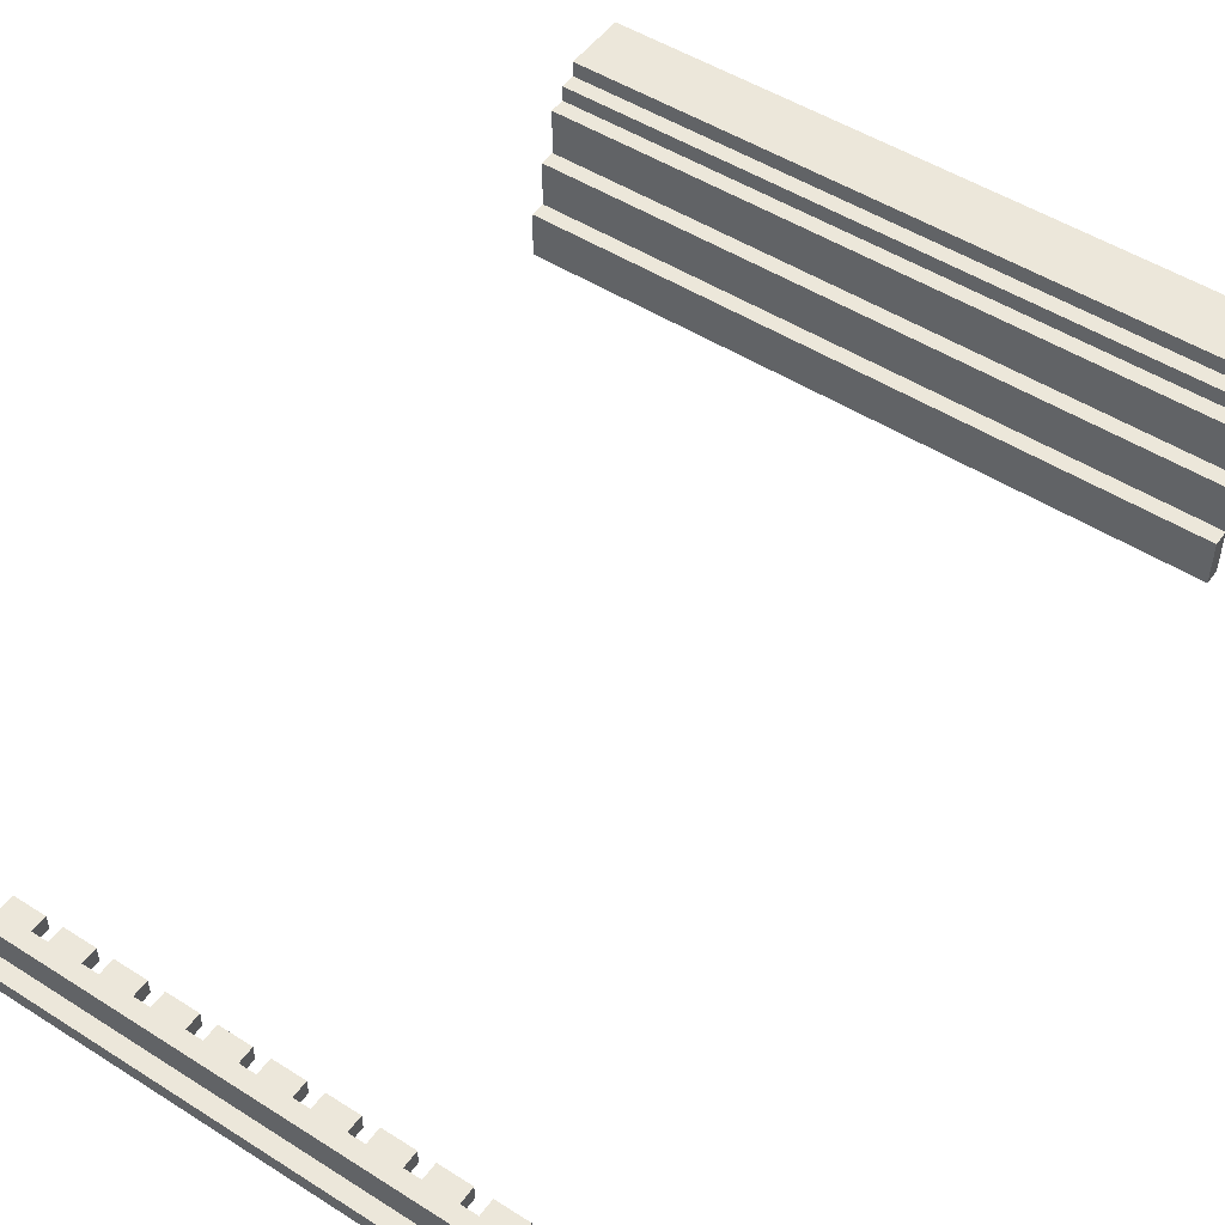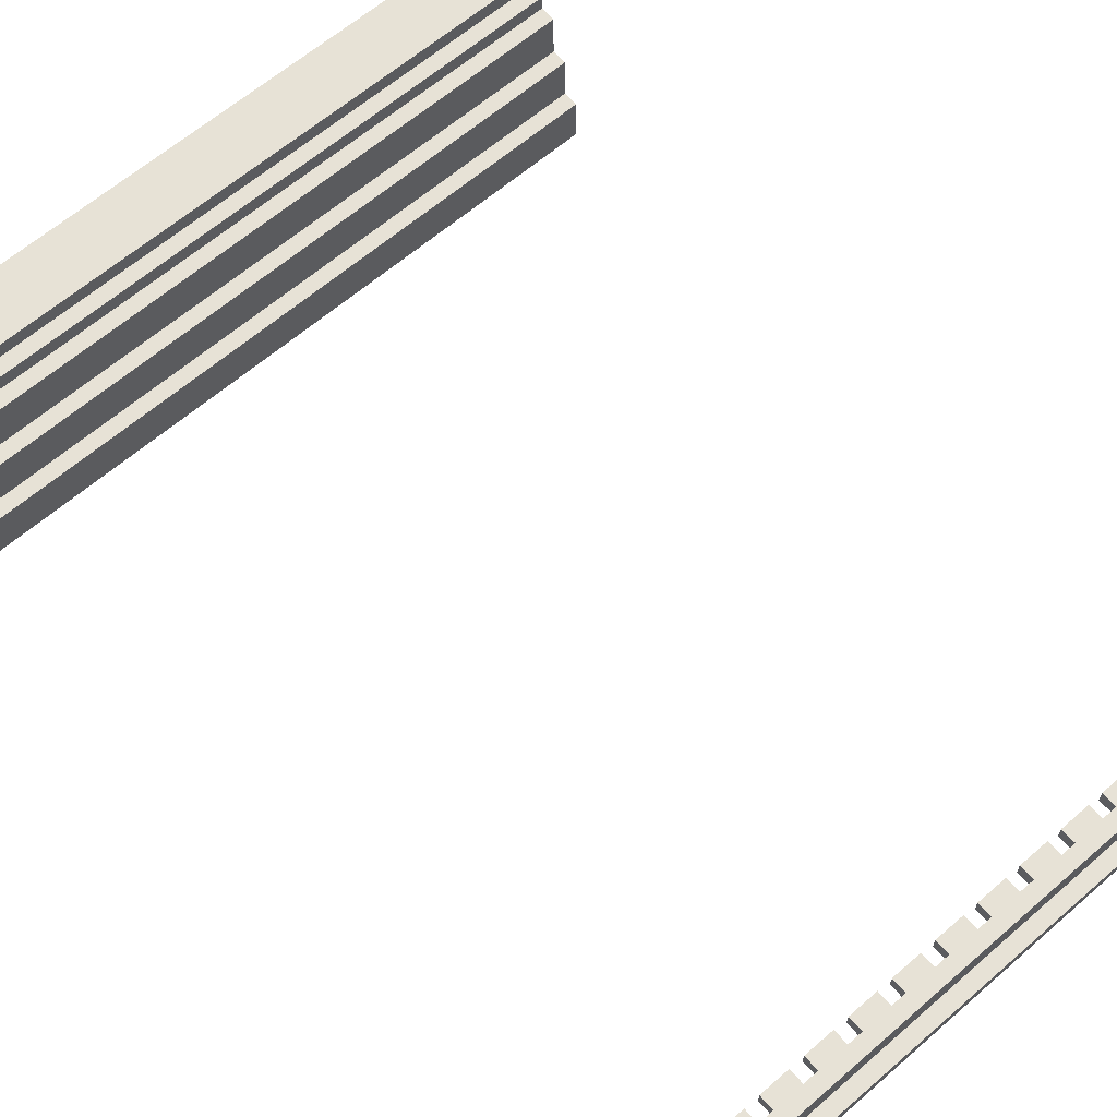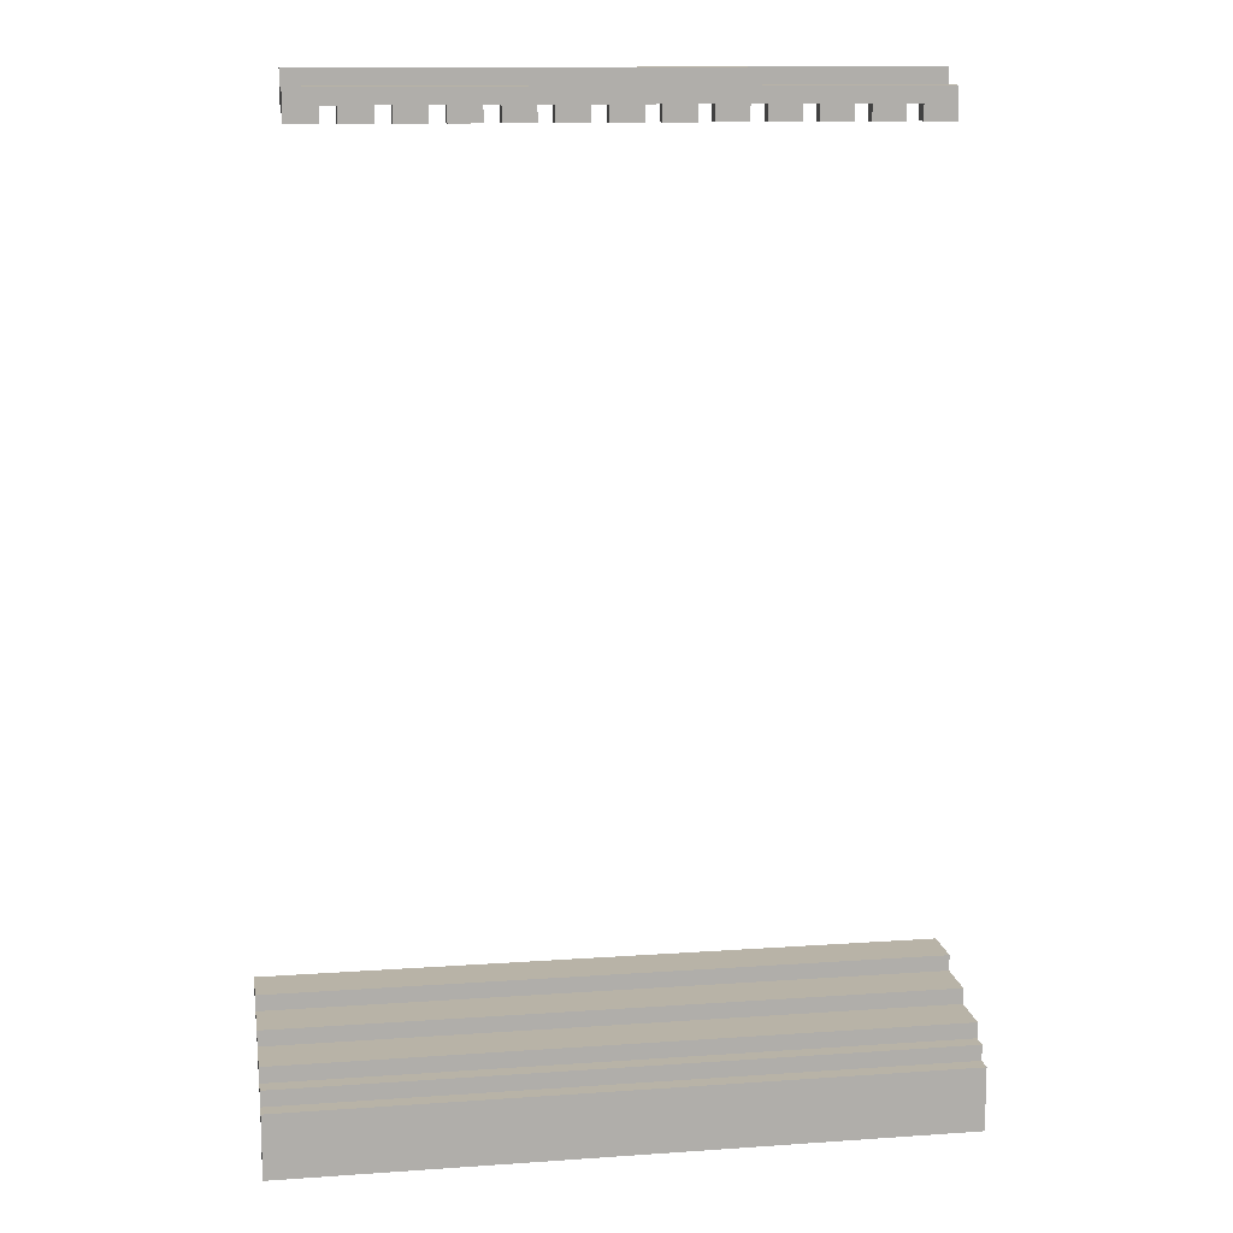
<metadata>
{"format":"obj","ext":"obj","renderer":"f3d","projection":"perspective","resolution":1024,"background":"white","views":[{"elev":50.3,"azim":-145.2,"up":"+Z"},{"elev":63.6,"azim":138.9,"up":"+Z"},{"elev":12.7,"azim":-9.2,"up":"+Y"}]}
</metadata>
<code>
o
v -3.2 -2.9 5.9
v -3.2 -2.9 5.7
v -3.2 -2.1 5.9
v -3.2 -2.1 5.7
v -3.2 -2.1 5.5
v -3.2 -1.9 5.7
v -3.2 -1.9 5.5
v -3.2 -1.9 4.9
v -3.2 -1.7 5.5
v -3.2 -1.7 4.9
v -3.2 -1.7 4.3
v -3.2 -1.5 4.9
v -3.2 -1.5 4.3
v -3.2 -1.5 3.7
v -3.2 -1.3 4.3
v -3.2 -1.3 3.7
v -2.6 8.7 4.3
v -2.6 8.7 4.1
v -2.6 8.9 4.1
v -2.6 8.9 3.7
v -2.6 9.1 4.3
v -2.6 9.1 3.9
v -2.6 9.3 3.9
v -2.6 9.3 3.7
v -2 8.7 4.3
v -2 8.7 4.1
v -2 8.9 4.3
v -2 8.9 4.1
v -1.4 8.7 4.3
v -1.4 8.7 4.1
v -1.4 8.9 4.3
v -1.4 8.9 4.1
v -0.8 8.7 4.3
v -0.8 8.7 4.1
v -0.8 8.9 4.3
v -0.8 8.9 4.1
v -0.2 8.7 4.3
v -0.2 8.7 4.1
v -0.2 8.9 4.3
v -0.2 8.9 4.1
v 0.4 8.7 4.3
v 0.4 8.7 4.1
v 0.4 8.9 4.3
v 0.4 8.9 4.1
v 1 8.7 4.3
v 1 8.7 4.1
v 1 8.9 4.3
v 1 8.9 4.1
v 1.6 8.7 4.3
v 1.6 8.7 4.1
v 1.6 8.9 4.3
v 1.6 8.9 4.1
v 2.2 8.7 4.3
v 2.2 8.7 4.1
v 2.2 8.9 4.3
v 2.2 8.9 4.1
v 2.8 8.7 4.3
v 2.8 8.7 4.1
v 2.8 8.9 4.3
v 2.8 8.9 4.1
v 3.4 8.7 4.3
v 3.4 8.7 4.1
v 3.4 8.9 4.3
v 3.4 8.9 4.1
v 4 8.7 4.3
v 4 8.7 4.1
v 4 8.9 4.3
v 4 8.9 4.1
v 4.6 8.7 4.3
v 4.6 8.7 4.1
v 4.6 8.9 4.3
v 4.6 8.9 4.1
v -2.2 8.7 4.3
v -2.2 8.7 4.1
v -2.2 8.9 4.3
v -2.2 8.9 4.1
v -1.6 8.7 4.3
v -1.6 8.7 4.1
v -1.6 8.9 4.3
v -1.6 8.9 4.1
v -1 8.7 4.3
v -1 8.7 4.1
v -1 8.9 4.3
v -1 8.9 4.1
v -0.4 8.7 4.3
v -0.4 8.7 4.1
v -0.4 8.9 4.3
v -0.4 8.9 4.1
v 0.2 8.7 4.3
v 0.2 8.7 4.1
v 0.2 8.9 4.3
v 0.2 8.9 4.1
v 0.8 8.7 4.3
v 0.8 8.7 4.1
v 0.8 8.9 4.3
v 0.8 8.9 4.1
v 1.4 8.7 4.3
v 1.4 8.7 4.1
v 1.4 8.9 4.3
v 1.4 8.9 4.1
v 2 8.7 4.3
v 2 8.7 4.1
v 2 8.9 4.3
v 2 8.9 4.1
v 2.6 8.7 4.3
v 2.6 8.7 4.1
v 2.6 8.9 4.3
v 2.6 8.9 4.1
v 3.2 8.7 4.3
v 3.2 8.7 4.1
v 3.2 8.9 4.3
v 3.2 8.9 4.1
v 3.8 8.7 4.3
v 3.8 8.7 4.1
v 3.8 8.9 4.3
v 3.8 8.9 4.1
v 4.4 8.7 4.3
v 4.4 8.7 4.1
v 4.4 8.9 4.3
v 4.4 8.9 4.1
v 5 8.7 4.3
v 5 8.7 4.1
v 5 8.9 4.1
v 5 8.9 3.7
v 5 9.1 4.3
v 5 9.1 3.9
v 5 9.3 3.9
v 5 9.3 3.7
v 5.2 -2.9 5.9
v 5.2 -2.9 5.7
v 5.2 -2.1 5.9
v 5.2 -2.1 5.7
v 5.2 -2.1 5.5
v 5.2 -1.9 5.7
v 5.2 -1.9 5.5
v 5.2 -1.9 4.9
v 5.2 -1.7 5.5
v 5.2 -1.7 4.9
v 5.2 -1.7 4.3
v 5.2 -1.5 4.9
v 5.2 -1.5 4.3
v 5.2 -1.5 3.7
v 5.2 -1.3 4.3
v 5.2 -1.3 3.7
v -3.2 -2.9 5.9
v -3.2 -2.1 5.9
v -1.6 -2.8 5.9
v -1.6 -2.2 5.9
v -1.5 -2.7 5.9
v -1.5 -2.6 5.9
v -1.5 -2.5 5.9
v -1.5 -2.3 5.9
v -1.3 -2.5 5.9
v -1.3 -2.3 5.9
v -1.2 -2.7 5.9
v -1.2 -2.6 5.9
v -1.2 -2.5 5.9
v -1.2 -2.2 5.9
v -1.1 -2.8 5.9
v -1.1 -2.5 5.9
v -0.8 -2.8 5.9
v -0.8 -2.2 5.9
v -0.7 -2.8 5.9
v -0.7 -2.6 5.9
v -0.7 -2.5 5.9
v -0.7 -2.3 5.9
v -0.4 -2.8 5.9
v -0.4 -2.6 5.9
v -0.4 -2.5 5.9
v -0.4 -2.3 5.9
v -0.3 -2.8 5.9
v -0.3 -2.2 5.9
v 2.384e-07 -2.8 5.9
v 2.384e-07 -2.2 5.9
v 0.1 -2.7 5.9
v 0.1 -2.5 5.9
v 0.1 -2.4 5.9
v 0.1 -2.3 5.9
v 0.2 -2.5 5.9
v 0.2 -2.4 5.9
v 0.4 -2.8 5.9
v 0.4 -2.7 5.9
v 0.4 -2.3 5.9
v 0.4 -2.2 5.9
v 0.7 -2.3 5.9
v 0.7 -2.2 5.9
v 0.9 -2.8 5.9
v 0.9 -2.3 5.9
v 1 -2.8 5.9
v 1 -2.3 5.9
v 1.2 -2.3 5.9
v 1.2 -2.2 5.9
v 1.5 -2.8 5.9
v 1.5 -2.2 5.9
v 1.6 -2.7 5.9
v 1.6 -2.3 5.9
v 1.9 -2.7 5.9
v 1.9 -2.3 5.9
v 2 -2.8 5.9
v 2 -2.2 5.9
v 5.2 -2.9 5.9
v 5.2 -2.1 5.9
v -3.2 -2.1 5.7
v -3.2 -1.9 5.7
v 5.2 -2.1 5.7
v 5.2 -1.9 5.7
v -3.2 -1.9 5.5
v -3.2 -1.7 5.5
v 5.2 -1.9 5.5
v 5.2 -1.7 5.5
v -3.2 -1.7 4.9
v -3.2 -1.5 4.9
v 5.2 -1.7 4.9
v 5.2 -1.5 4.9
v -3.2 -1.5 4.3
v -3.2 -1.3 4.3
v -2.6 8.7 4.3
v -2.6 9.1 4.3
v -2.2 8.7 4.3
v -2.2 8.9 4.3
v -2 8.7 4.3
v -2 8.9 4.3
v -1.6 8.7 4.3
v -1.6 8.9 4.3
v -1.4 8.7 4.3
v -1.4 8.9 4.3
v -1 8.7 4.3
v -1 8.9 4.3
v -0.8 8.7 4.3
v -0.8 8.9 4.3
v -0.4 8.7 4.3
v -0.4 8.9 4.3
v -0.2 8.7 4.3
v -0.2 8.9 4.3
v 0.2 8.7 4.3
v 0.2 8.9 4.3
v 0.4 8.7 4.3
v 0.4 8.9 4.3
v 0.8 8.7 4.3
v 0.8 8.9 4.3
v 1 8.7 4.3
v 1 8.9 4.3
v 1.4 8.7 4.3
v 1.4 8.9 4.3
v 1.6 8.7 4.3
v 1.6 8.9 4.3
v 2 8.7 4.3
v 2 8.9 4.3
v 2.2 8.7 4.3
v 2.2 8.9 4.3
v 2.6 8.7 4.3
v 2.6 8.9 4.3
v 2.8 8.7 4.3
v 2.8 8.9 4.3
v 3.2 8.7 4.3
v 3.2 8.9 4.3
v 3.4 8.7 4.3
v 3.4 8.9 4.3
v 3.8 8.7 4.3
v 3.8 8.9 4.3
v 4 8.7 4.3
v 4 8.9 4.3
v 4.4 8.7 4.3
v 4.4 8.9 4.3
v 4.6 8.7 4.3
v 4.6 8.9 4.3
v 5 8.7 4.3
v 5 9.1 4.3
v 5.2 -1.5 4.3
v 5.2 -1.3 4.3
v -2.6 9.1 3.9
v -2.6 9.3 3.9
v 5 9.1 3.9
v 5 9.3 3.9
v -3.2 -2.9 5.7
v -3.2 -2.1 5.7
v 5.2 -2.9 5.7
v 5.2 -2.1 5.7
v -3.2 -2.1 5.5
v -3.2 -1.9 5.5
v 5.2 -2.1 5.5
v 5.2 -1.9 5.5
v -3.2 -1.9 4.9
v -3.2 -1.7 4.9
v 5.2 -1.9 4.9
v 5.2 -1.7 4.9
v -3.2 -1.7 4.3
v -3.2 -1.5 4.3
v 5.2 -1.7 4.3
v 5.2 -1.5 4.3
v -2.6 8.7 4.1
v -2.6 8.9 4.1
v -2.2 8.7 4.1
v -2.2 8.9 4.1
v -2 8.7 4.1
v -2 8.9 4.1
v -1.6 8.7 4.1
v -1.6 8.9 4.1
v -1.4 8.7 4.1
v -1.4 8.9 4.1
v -1 8.7 4.1
v -1 8.9 4.1
v -0.8 8.7 4.1
v -0.8 8.9 4.1
v -0.4 8.7 4.1
v -0.4 8.9 4.1
v -0.2 8.7 4.1
v -0.2 8.9 4.1
v 0.2 8.7 4.1
v 0.2 8.9 4.1
v 0.4 8.7 4.1
v 0.4 8.9 4.1
v 0.8 8.7 4.1
v 0.8 8.9 4.1
v 1 8.7 4.1
v 1 8.9 4.1
v 1.4 8.7 4.1
v 1.4 8.9 4.1
v 1.6 8.7 4.1
v 1.6 8.9 4.1
v 2 8.7 4.1
v 2 8.9 4.1
v 2.2 8.7 4.1
v 2.2 8.9 4.1
v 2.6 8.7 4.1
v 2.6 8.9 4.1
v 2.8 8.7 4.1
v 2.8 8.9 4.1
v 3.2 8.7 4.1
v 3.2 8.9 4.1
v 3.4 8.7 4.1
v 3.4 8.9 4.1
v 3.8 8.7 4.1
v 3.8 8.9 4.1
v 4 8.7 4.1
v 4 8.9 4.1
v 4.4 8.7 4.1
v 4.4 8.9 4.1
v 4.6 8.7 4.1
v 4.6 8.9 4.1
v 5 8.7 4.1
v 5 8.9 4.1
v -3.2 -1.5 3.7
v -3.2 -1.3 3.7
v -2.6 8.9 3.7
v -2.6 9.3 3.7
v 5 8.9 3.7
v 5 9.3 3.7
v 5.2 -1.5 3.7
v 5.2 -1.3 3.7
v -3.2 -2.9 5.9
v 5.2 -2.9 5.9
v -3.2 -2.9 5.7
v 5.2 -2.9 5.7
v -3.2 -2.1 5.7
v 5.2 -2.1 5.7
v -3.2 -2.1 5.5
v 5.2 -2.1 5.5
v -3.2 -1.9 5.5
v 5.2 -1.9 5.5
v -3.2 -1.9 4.9
v 5.2 -1.9 4.9
v -3.2 -1.7 4.9
v 5.2 -1.7 4.9
v -3.2 -1.7 4.3
v 5.2 -1.7 4.3
v -3.2 -1.5 4.3
v 5.2 -1.5 4.3
v -3.2 -1.5 3.7
v 5.2 -1.5 3.7
v -2.6 8.7 4.3
v -2.2 8.7 4.3
v -2 8.7 4.3
v -1.6 8.7 4.3
v -1.4 8.7 4.3
v -1 8.7 4.3
v -0.8 8.7 4.3
v -0.4 8.7 4.3
v -0.2 8.7 4.3
v 0.2 8.7 4.3
v 0.4 8.7 4.3
v 0.8 8.7 4.3
v 1 8.7 4.3
v 1.4 8.7 4.3
v 1.6 8.7 4.3
v 2 8.7 4.3
v 2.2 8.7 4.3
v 2.6 8.7 4.3
v 2.8 8.7 4.3
v 3.2 8.7 4.3
v 3.4 8.7 4.3
v 3.8 8.7 4.3
v 4 8.7 4.3
v 4.4 8.7 4.3
v 4.6 8.7 4.3
v 5 8.7 4.3
v -2.6 8.7 4.1
v -2.2 8.7 4.1
v -2 8.7 4.1
v -1.6 8.7 4.1
v -1.4 8.7 4.1
v -1 8.7 4.1
v -0.8 8.7 4.1
v -0.4 8.7 4.1
v -0.2 8.7 4.1
v 0.2 8.7 4.1
v 0.4 8.7 4.1
v 0.8 8.7 4.1
v 1 8.7 4.1
v 1.4 8.7 4.1
v 1.6 8.7 4.1
v 2 8.7 4.1
v 2.2 8.7 4.1
v 2.6 8.7 4.1
v 2.8 8.7 4.1
v 3.2 8.7 4.1
v 3.4 8.7 4.1
v 3.8 8.7 4.1
v 4 8.7 4.1
v 4.4 8.7 4.1
v 4.6 8.7 4.1
v 5 8.7 4.1
v -2.2 8.9 4.3
v -2 8.9 4.3
v -1.6 8.9 4.3
v -1.4 8.9 4.3
v -1 8.9 4.3
v -0.8 8.9 4.3
v -0.4 8.9 4.3
v -0.2 8.9 4.3
v 0.2 8.9 4.3
v 0.4 8.9 4.3
v 0.8 8.9 4.3
v 1 8.9 4.3
v 1.4 8.9 4.3
v 1.6 8.9 4.3
v 2 8.9 4.3
v 2.2 8.9 4.3
v 2.6 8.9 4.3
v 2.8 8.9 4.3
v 3.2 8.9 4.3
v 3.4 8.9 4.3
v 3.8 8.9 4.3
v 4 8.9 4.3
v 4.4 8.9 4.3
v 4.6 8.9 4.3
v -2.6 8.9 4.1
v -2.2 8.9 4.1
v -2 8.9 4.1
v -1.6 8.9 4.1
v -1.4 8.9 4.1
v -1 8.9 4.1
v -0.8 8.9 4.1
v -0.4 8.9 4.1
v -0.2 8.9 4.1
v 0.2 8.9 4.1
v 0.4 8.9 4.1
v 0.8 8.9 4.1
v 1 8.9 4.1
v 1.4 8.9 4.1
v 1.6 8.9 4.1
v 2 8.9 4.1
v 2.2 8.9 4.1
v 2.6 8.9 4.1
v 2.8 8.9 4.1
v 3.2 8.9 4.1
v 3.4 8.9 4.1
v 3.8 8.9 4.1
v 4 8.9 4.1
v 4.4 8.9 4.1
v 4.6 8.9 4.1
v 5 8.9 4.1
v -2.6 8.9 3.7
v 5 8.9 3.7
v -3.2 -2.1 5.9
v 5.2 -2.1 5.9
v -3.2 -2.1 5.7
v 5.2 -2.1 5.7
v -3.2 -1.9 5.7
v 5.2 -1.9 5.7
v -3.2 -1.9 5.5
v 5.2 -1.9 5.5
v -3.2 -1.7 5.5
v 5.2 -1.7 5.5
v -3.2 -1.7 4.9
v 5.2 -1.7 4.9
v -3.2 -1.5 4.9
v 5.2 -1.5 4.9
v -3.2 -1.5 4.3
v 5.2 -1.5 4.3
v -3.2 -1.3 4.3
v 5.2 -1.3 4.3
v -3.2 -1.3 3.7
v 5.2 -1.3 3.7
v -2.6 9.1 4.3
v 5 9.1 4.3
v -2.6 9.1 3.9
v 5 9.1 3.9
v -2.6 9.3 3.9
v 5 9.3 3.9
v -2.6 9.3 3.7
v 5 9.3 3.7
f 3 2 1
f 4 2 3
f 6 5 4
f 7 5 6
f 9 8 7
f 10 8 9
f 12 11 10
f 13 11 12
f 15 14 13
f 16 14 15
f 19 18 17
f 21 19 17
f 21 20 19
f 22 20 21
f 23 20 22
f 24 20 23
f 27 26 25
f 28 26 27
f 31 30 29
f 32 30 31
f 35 34 33
f 36 34 35
f 39 38 37
f 40 38 39
f 43 42 41
f 44 42 43
f 47 46 45
f 48 46 47
f 51 50 49
f 52 50 51
f 55 54 53
f 56 54 55
f 59 58 57
f 60 58 59
f 63 62 61
f 64 62 63
f 67 66 65
f 68 66 67
f 71 70 69
f 72 70 71
f 73 74 75
f 75 74 76
f 77 78 79
f 79 78 80
f 81 82 83
f 83 82 84
f 85 86 87
f 87 86 88
f 89 90 91
f 91 90 92
f 93 94 95
f 95 94 96
f 97 98 99
f 99 98 100
f 101 102 103
f 103 102 104
f 105 106 107
f 107 106 108
f 109 110 111
f 111 110 112
f 113 114 115
f 115 114 116
f 117 118 119
f 119 118 120
f 121 122 123
f 121 123 125
f 123 124 125
f 125 124 126
f 126 124 127
f 127 124 128
f 129 130 131
f 131 130 132
f 132 133 134
f 134 133 135
f 135 136 137
f 137 136 138
f 138 139 140
f 140 139 141
f 141 142 143
f 143 142 144
f 147 146 145
f 148 146 147
f 149 148 147
f 150 148 149
f 151 148 150
f 152 148 151
f 153 151 150
f 153 152 151
f 154 148 152
f 154 152 153
f 155 149 147
f 155 150 149
f 156 154 153
f 156 150 155
f 156 153 150
f 157 154 156
f 158 146 148
f 158 154 157
f 158 148 154
f 159 147 145
f 159 157 156
f 159 156 155
f 159 155 147
f 160 158 157
f 160 157 159
f 161 159 145
f 161 160 159
f 162 146 158
f 162 160 161
f 162 158 160
f 163 161 145
f 163 162 161
f 164 162 163
f 165 162 164
f 166 162 165
f 167 163 145
f 167 164 163
f 168 165 164
f 168 164 167
f 169 166 165
f 169 165 168
f 170 162 166
f 170 166 169
f 171 169 168
f 171 168 167
f 171 170 169
f 171 167 145
f 172 146 162
f 172 170 171
f 172 162 170
f 173 171 145
f 173 172 171
f 174 146 172
f 174 172 173
f 175 174 173
f 176 174 175
f 177 174 176
f 178 174 177
f 179 176 175
f 179 177 176
f 180 178 177
f 180 177 179
f 181 173 145
f 181 175 173
f 182 180 179
f 182 175 181
f 182 179 175
f 183 178 180
f 183 180 182
f 183 174 178
f 184 146 174
f 184 174 183
f 185 182 181
f 185 183 182
f 185 184 183
f 186 146 184
f 186 184 185
f 187 185 181
f 187 181 145
f 188 186 185
f 188 185 187
f 189 187 145
f 189 188 187
f 190 186 188
f 190 188 189
f 191 190 189
f 191 186 190
f 192 146 186
f 192 186 191
f 193 191 189
f 193 189 145
f 193 192 191
f 194 146 192
f 194 192 193
f 195 194 193
f 196 194 195
f 197 195 193
f 197 196 195
f 198 194 196
f 198 196 197
f 199 193 145
f 199 197 193
f 199 198 197
f 200 194 198
f 200 198 199
f 200 146 194
f 201 199 145
f 201 200 199
f 202 146 200
f 202 200 201
f 205 204 203
f 206 204 205
f 209 208 207
f 210 208 209
f 213 212 211
f 214 212 213
f 219 218 217
f 220 218 219
f 222 218 220
f 223 222 221
f 224 218 222
f 224 222 223
f 226 218 224
f 227 226 225
f 228 218 226
f 228 226 227
f 230 218 228
f 231 230 229
f 232 218 230
f 232 230 231
f 234 218 232
f 235 234 233
f 236 218 234
f 236 234 235
f 238 218 236
f 239 238 237
f 240 218 238
f 240 238 239
f 242 218 240
f 243 242 241
f 244 218 242
f 244 242 243
f 246 218 244
f 247 246 245
f 248 218 246
f 248 246 247
f 250 218 248
f 251 250 249
f 252 218 250
f 252 250 251
f 254 218 252
f 255 254 253
f 256 218 254
f 256 254 255
f 258 218 256
f 259 258 257
f 260 218 258
f 260 258 259
f 262 218 260
f 263 262 261
f 264 218 262
f 264 262 263
f 266 218 264
f 267 266 265
f 268 218 266
f 268 266 267
f 269 216 215
f 270 216 269
f 273 272 271
f 274 272 273
f 275 276 277
f 277 276 278
f 279 280 281
f 281 280 282
f 283 284 285
f 285 284 286
f 287 288 289
f 289 288 290
f 291 292 293
f 293 292 294
f 295 296 297
f 297 296 298
f 299 300 301
f 301 300 302
f 303 304 305
f 305 304 306
f 307 308 309
f 309 308 310
f 311 312 313
f 313 312 314
f 315 316 317
f 317 316 318
f 319 320 321
f 321 320 322
f 323 324 325
f 325 324 326
f 327 328 329
f 329 328 330
f 331 332 333
f 333 332 334
f 335 336 337
f 337 336 338
f 339 340 341
f 341 340 342
f 345 346 347
f 347 346 348
f 343 344 349
f 349 344 350
f 353 352 351
f 354 352 353
f 357 356 355
f 358 356 357
f 361 360 359
f 362 360 361
f 365 364 363
f 366 364 365
f 369 368 367
f 370 368 369
f 397 372 371
f 398 372 397
f 399 374 373
f 400 374 399
f 401 376 375
f 402 376 401
f 403 378 377
f 404 378 403
f 405 380 379
f 406 380 405
f 407 382 381
f 408 382 407
f 409 384 383
f 410 384 409
f 411 386 385
f 412 386 411
f 413 388 387
f 414 388 413
f 415 390 389
f 416 390 415
f 417 392 391
f 418 392 417
f 419 394 393
f 420 394 419
f 421 396 395
f 422 396 421
f 448 424 423
f 449 424 448
f 450 426 425
f 451 426 450
f 452 428 427
f 453 428 452
f 454 430 429
f 455 430 454
f 456 432 431
f 457 432 456
f 458 434 433
f 459 434 458
f 460 436 435
f 461 436 460
f 462 438 437
f 463 438 462
f 464 440 439
f 465 440 464
f 466 442 441
f 467 442 466
f 468 444 443
f 469 444 468
f 470 446 445
f 471 446 470
f 473 469 468
f 473 472 471
f 473 471 470
f 473 470 469
f 473 449 448
f 473 468 467
f 473 451 450
f 473 466 465
f 473 453 452
f 473 464 463
f 473 455 454
f 473 462 461
f 473 457 456
f 473 460 459
f 473 459 458
f 473 458 457
f 473 461 460
f 473 456 455
f 473 463 462
f 473 454 453
f 473 465 464
f 473 452 451
f 473 467 466
f 473 450 449
f 473 448 447
f 474 472 473
f 475 476 477
f 477 476 478
f 479 480 481
f 481 480 482
f 483 484 485
f 485 484 486
f 487 488 489
f 489 488 490
f 491 492 493
f 493 492 494
f 495 496 497
f 497 496 498
f 499 500 501
f 501 500 502

</code>
